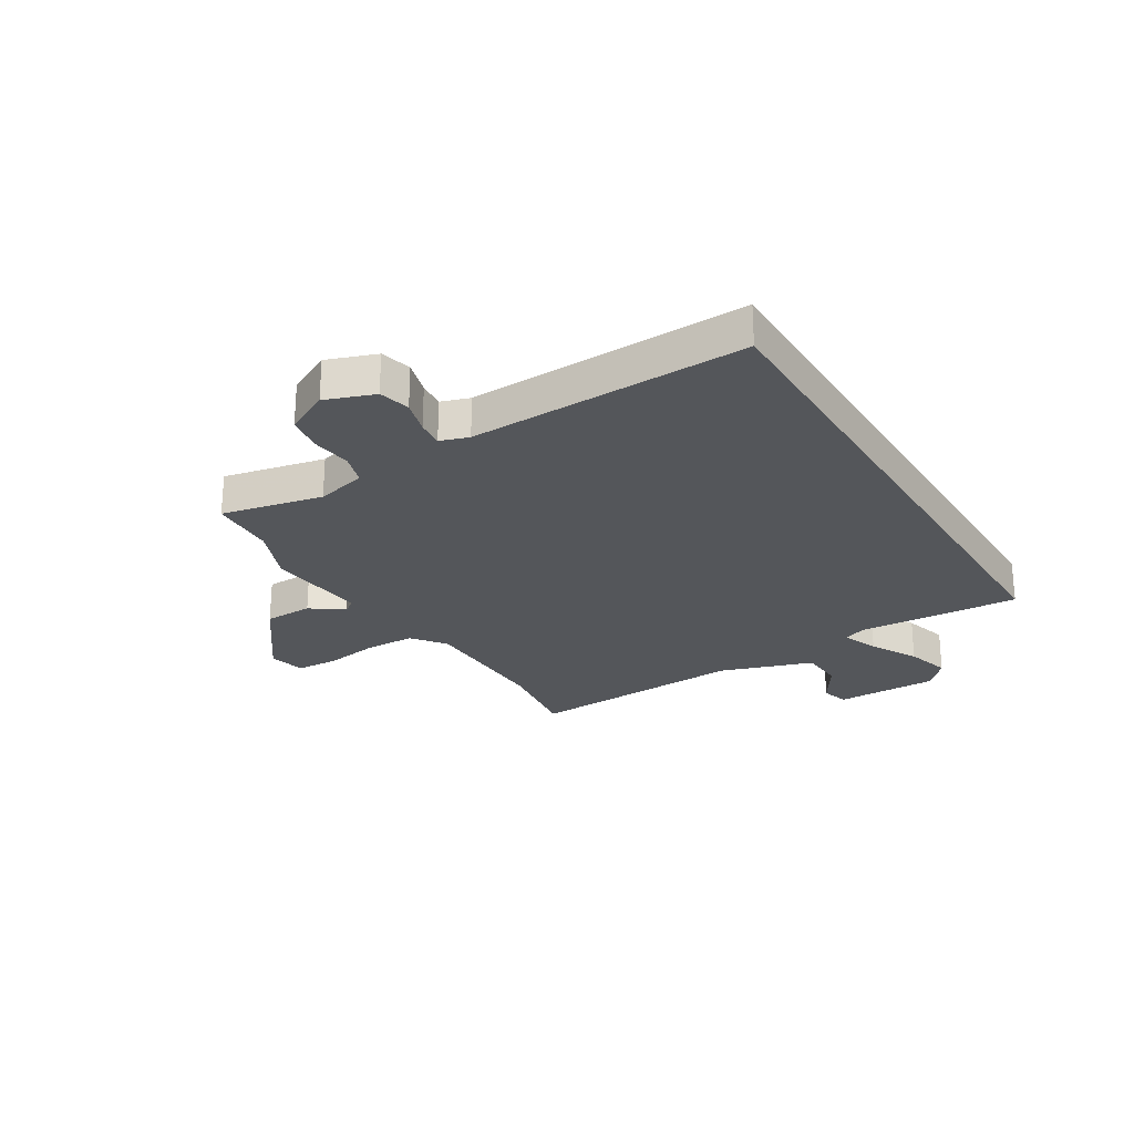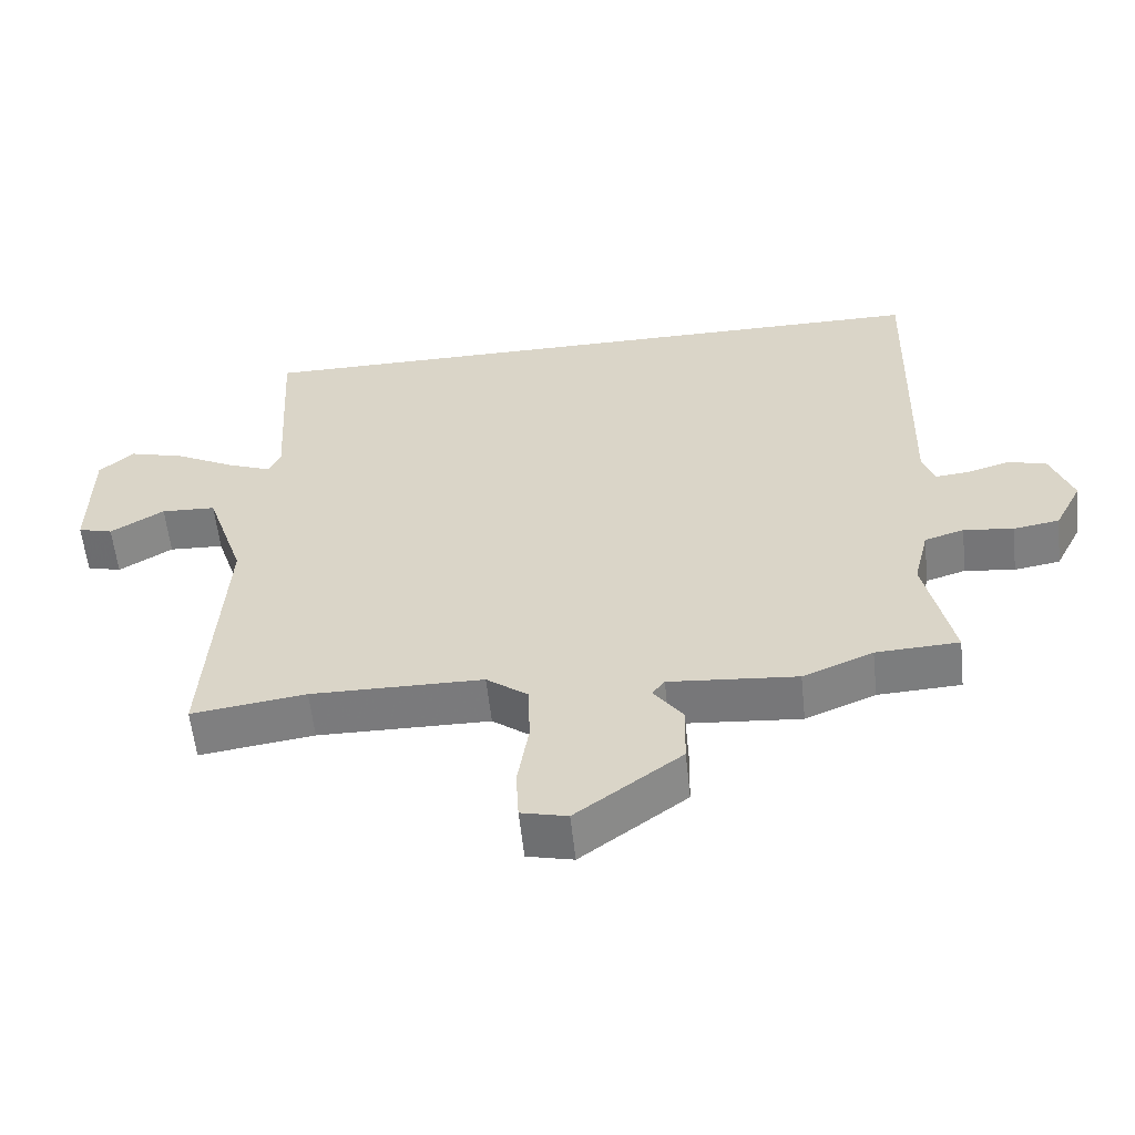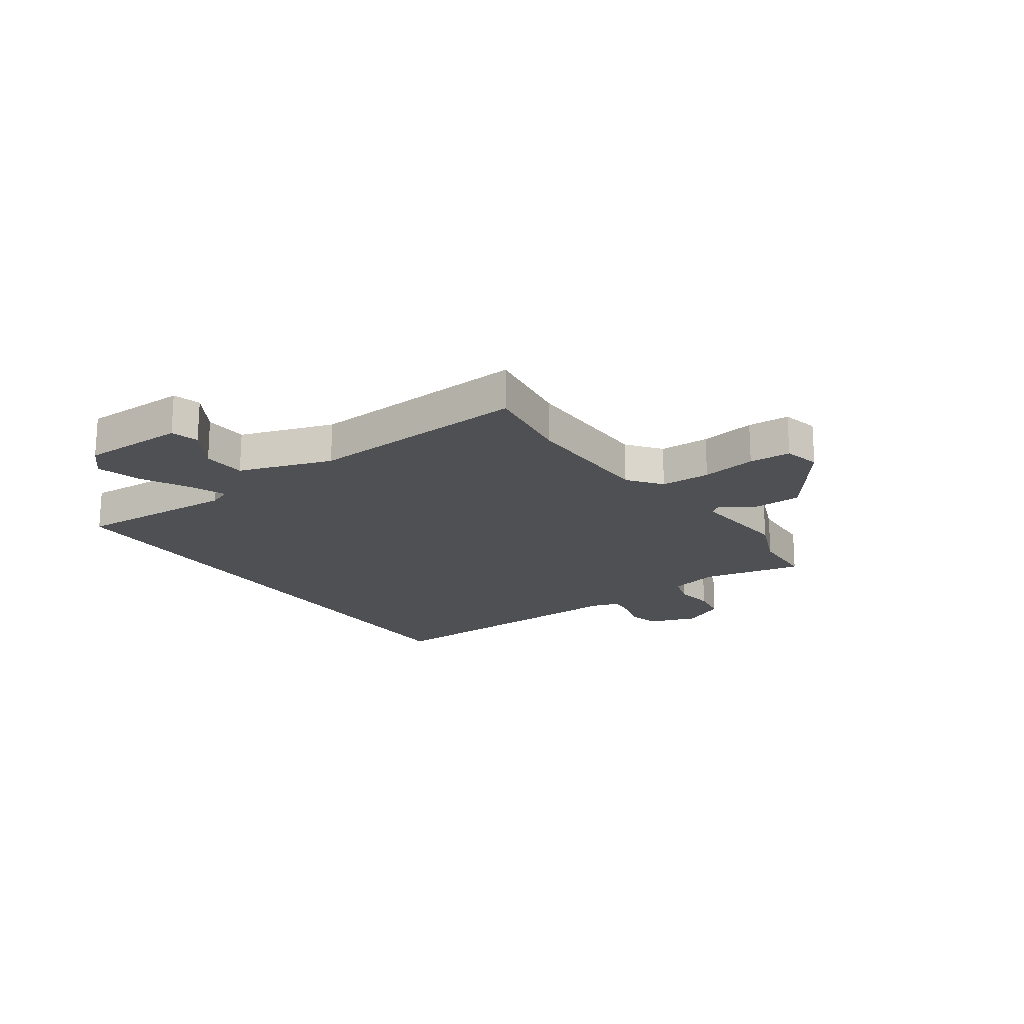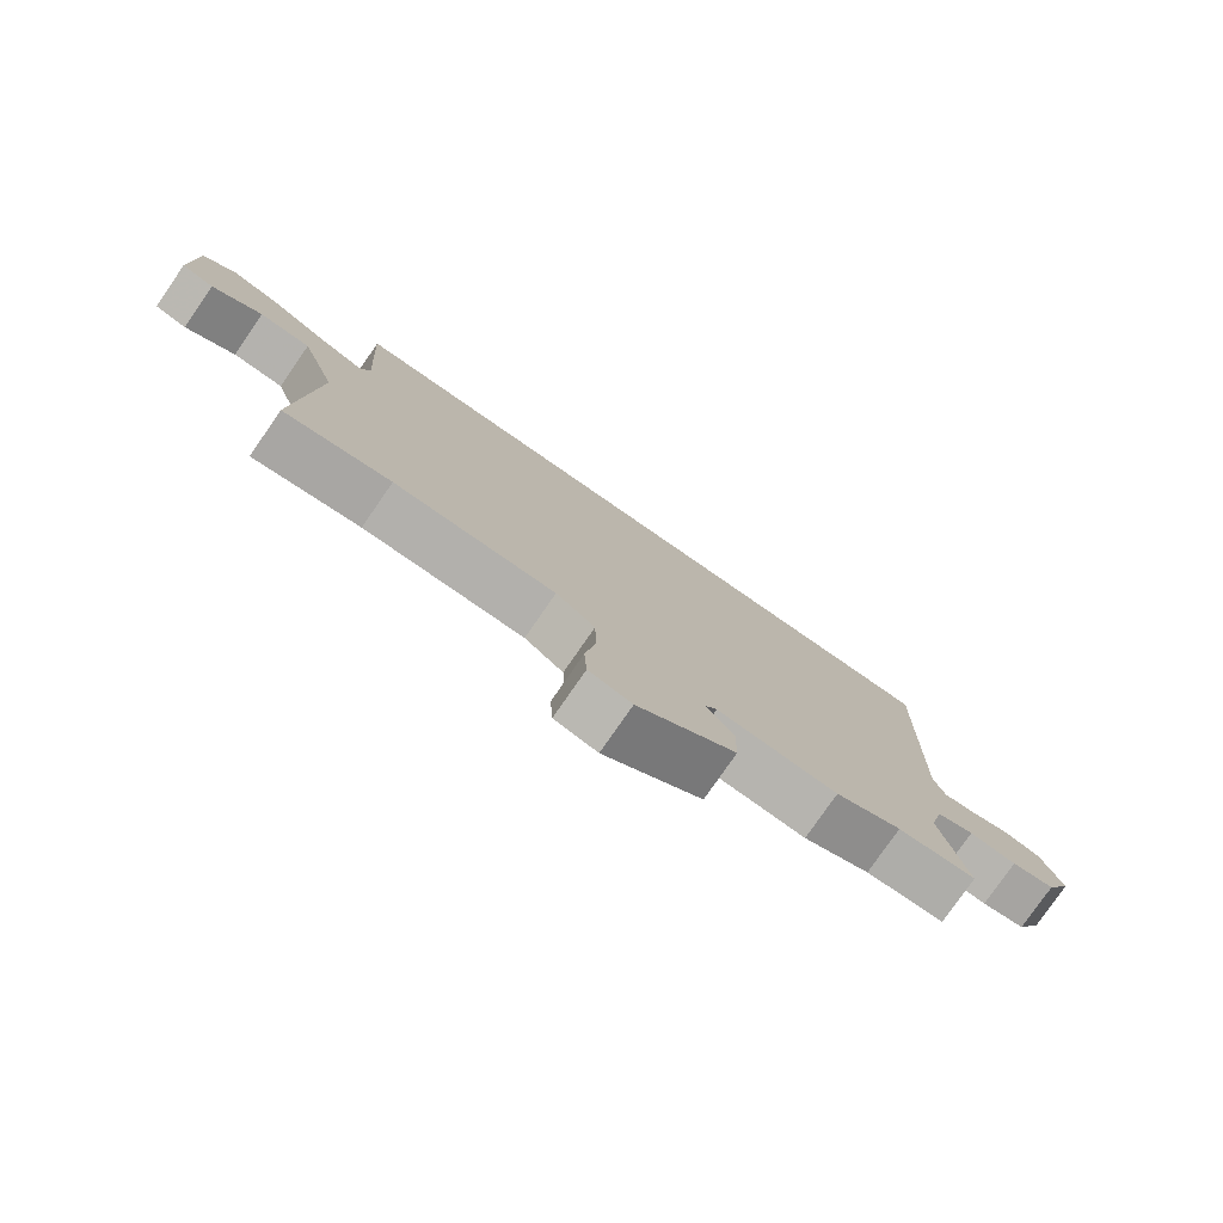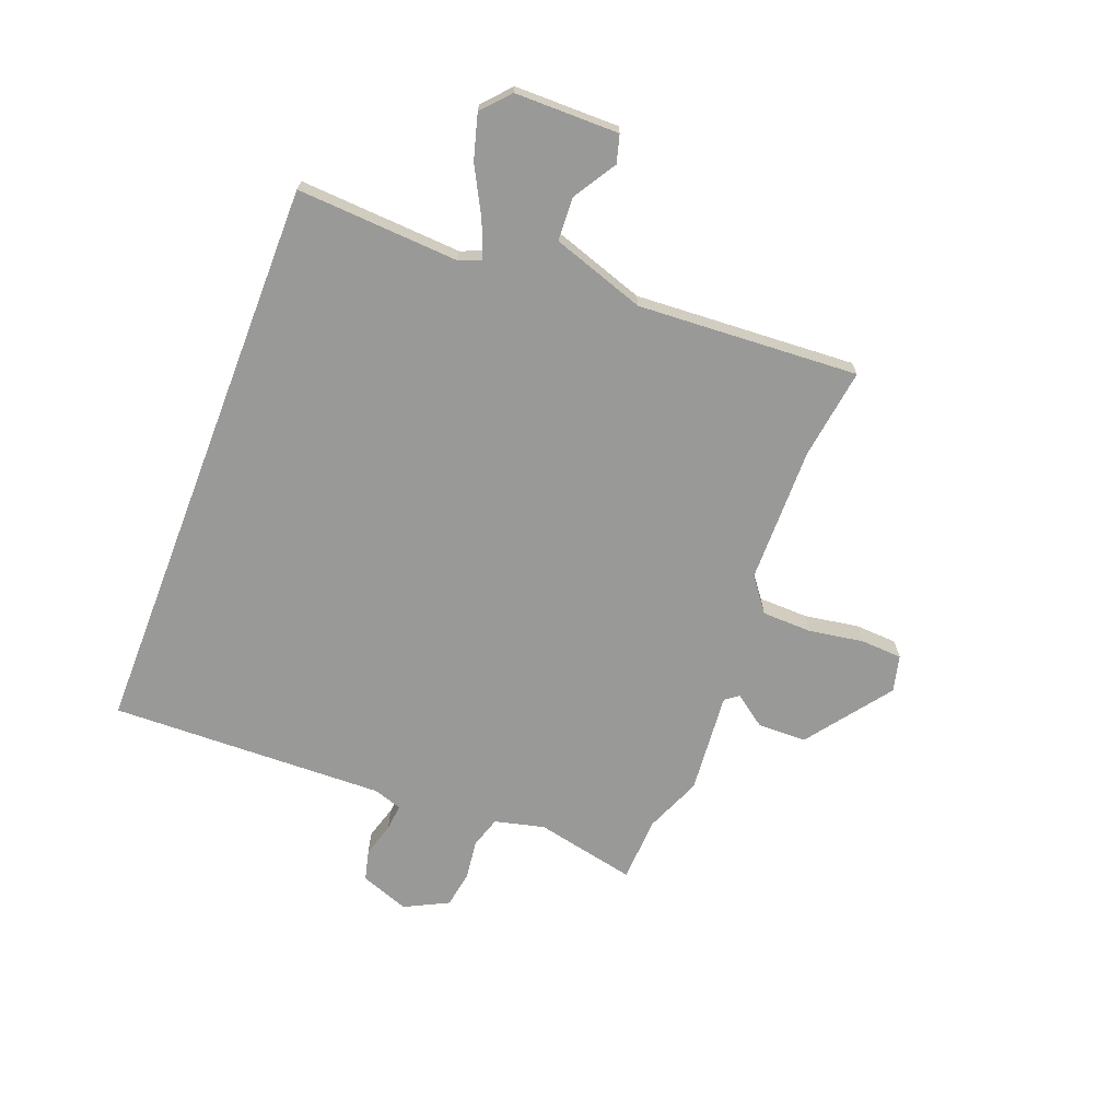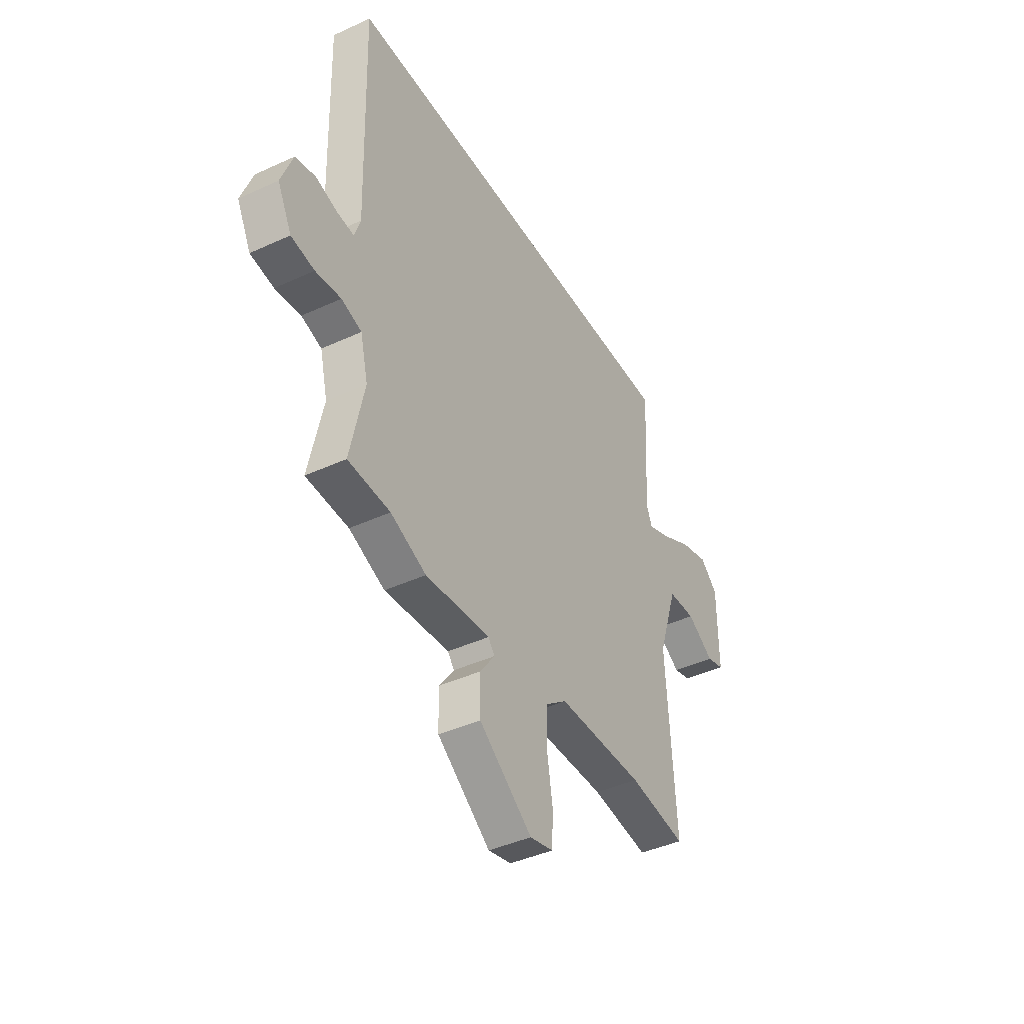
<metadata>
{"format":"obj","ext":"obj","renderer":"f3d","projection":"perspective","resolution":1024,"background":"white","views":[{"elev":-25.3,"azim":-58.5,"up":"+Y"},{"elev":-58.4,"azim":-173.9,"up":"+Z"},{"elev":-19.2,"azim":125.0,"up":"+Y"},{"elev":-78.5,"azim":145.3,"up":"+Z"},{"elev":-68.8,"azim":68.9,"up":"+Y"},{"elev":-42.1,"azim":-61.1,"up":"+Z"}]}
</metadata>
<code>
v -0.384 0.07 -0.506
v -0.503 0.07 -0.5
v -0.464 0.07 -0.318
v -0.486 0.07 -0.228
v -0.543 0.07 -0.21
v -0.615 0.07 -0.219
v -0.681 0.07 -0.208
v -0.721 0.07 -0.129
v -0.689 0.07 -0.041
v -0.633 0.07 -0.027
v -0.571 0.07 -0.045
v -0.523 0.07 -0.05
v -0.506 0.07 0.001
v -0.52 0.07 0.5
v 0.513 0.07 0.5
v 0.496 0.07 0.207
v 0.512 0.07 0.167
v 0.577 0.07 0.193
v 0.663 0.07 0.239
v 0.744 0.07 0.262
v 0.794 0.07 0.217
v 0.795 0.07 0.029
v 0.745 0.07 0.015
v 0.668 0.07 0.063
v 0.589 0.07 0.059
v 0.533 0.07 -0.109
v 0.557 0.07 -0.508
v 0.393 0.07 -0.485
v 0.146 0.07 -0.488
v 0.086 0.07 -0.534
v 0.084 0.07 -0.624
v 0.1 0.07 -0.723
v 0.096 0.07 -0.798
v 0.03 0.07 -0.814
v -0.121 0.07 -0.702
v -0.123 0.07 -0.614
v -0.081 0.07 -0.556
v -0.099 0.07 -0.532
v -0.283 0.07 -0.548
v -0.384 0 -0.506
v -0.503 0 -0.5
v -0.464 0 -0.318
v -0.486 0 -0.228
v -0.543 0 -0.21
v -0.615 0 -0.219
v -0.681 0 -0.208
v -0.721 0 -0.129
v -0.689 0 -0.041
v -0.633 0 -0.027
v -0.571 0 -0.045
v -0.523 0 -0.05
v -0.506 0 0.001
v -0.52 0 0.5
v 0.513 0 0.5
v 0.496 0 0.207
v 0.512 0 0.167
v 0.577 0 0.193
v 0.663 0 0.239
v 0.744 0 0.262
v 0.794 0 0.217
v 0.795 0 0.029
v 0.745 0 0.015
v 0.668 0 0.063
v 0.589 0 0.059
v 0.533 0 -0.109
v 0.557 0 -0.508
v 0.393 0 -0.485
v 0.146 0 -0.488
v 0.086 0 -0.534
v 0.084 0 -0.624
v 0.1 0 -0.723
v 0.096 0 -0.798
v 0.03 0 -0.814
v -0.121 0 -0.702
v -0.123 0 -0.614
v -0.081 0 -0.556
v -0.099 0 -0.532
v -0.283 0 -0.548
f 38 39 1
f 35 36 37
f 34 35 37
f 33 34 37
f 32 33 37
f 31 32 37
f 30 31 37 38
f 29 30 38 1
f 26 27 28
f 25 26 28 29
f 22 23 24
f 21 22 24
f 20 21 24
f 19 20 24
f 18 19 24
f 17 18 24 25
f 13 14 15 16
f 12 13 16 17
f 9 10 11
f 8 9 11
f 7 8 11
f 6 7 11
f 5 6 11
f 4 5 11 12
f 25 29 1
f 17 25 1
f 12 17 1
f 4 12 1
f 3 4 1
f 1 2 3
f 40 78 77
f 76 75 74
f 76 74 73
f 76 73 72
f 76 72 71
f 76 71 70
f 77 76 70 69
f 40 77 69 68
f 67 66 65
f 68 67 65 64
f 63 62 61
f 63 61 60
f 63 60 59
f 63 59 58
f 63 58 57
f 64 63 57 56
f 55 54 53 52
f 56 55 52 51
f 50 49 48
f 50 48 47
f 50 47 46
f 50 46 45
f 50 45 44
f 51 50 44 43
f 40 68 64
f 40 64 56
f 40 56 51
f 40 51 43
f 40 43 42
f 42 41 40
f 1 40 41 2
f 2 41 42 3
f 3 42 43 4
f 4 43 44 5
f 5 44 45 6
f 6 45 46 7
f 7 46 47 8
f 8 47 48 9
f 9 48 49 10
f 10 49 50 11
f 11 50 51 12
f 12 51 52 13
f 13 52 53 14
f 14 53 54 15
f 15 54 55 16
f 16 55 56 17
f 17 56 57 18
f 18 57 58 19
f 19 58 59 20
f 20 59 60 21
f 21 60 61 22
f 22 61 62 23
f 23 62 63 24
f 24 63 64 25
f 25 64 65 26
f 26 65 66 27
f 27 66 67 28
f 28 67 68 29
f 29 68 69 30
f 30 69 70 31
f 31 70 71 32
f 32 71 72 33
f 33 72 73 34
f 34 73 74 35
f 35 74 75 36
f 36 75 76 37
f 37 76 77 38
f 38 77 78 39
f 39 78 40 1

</code>
